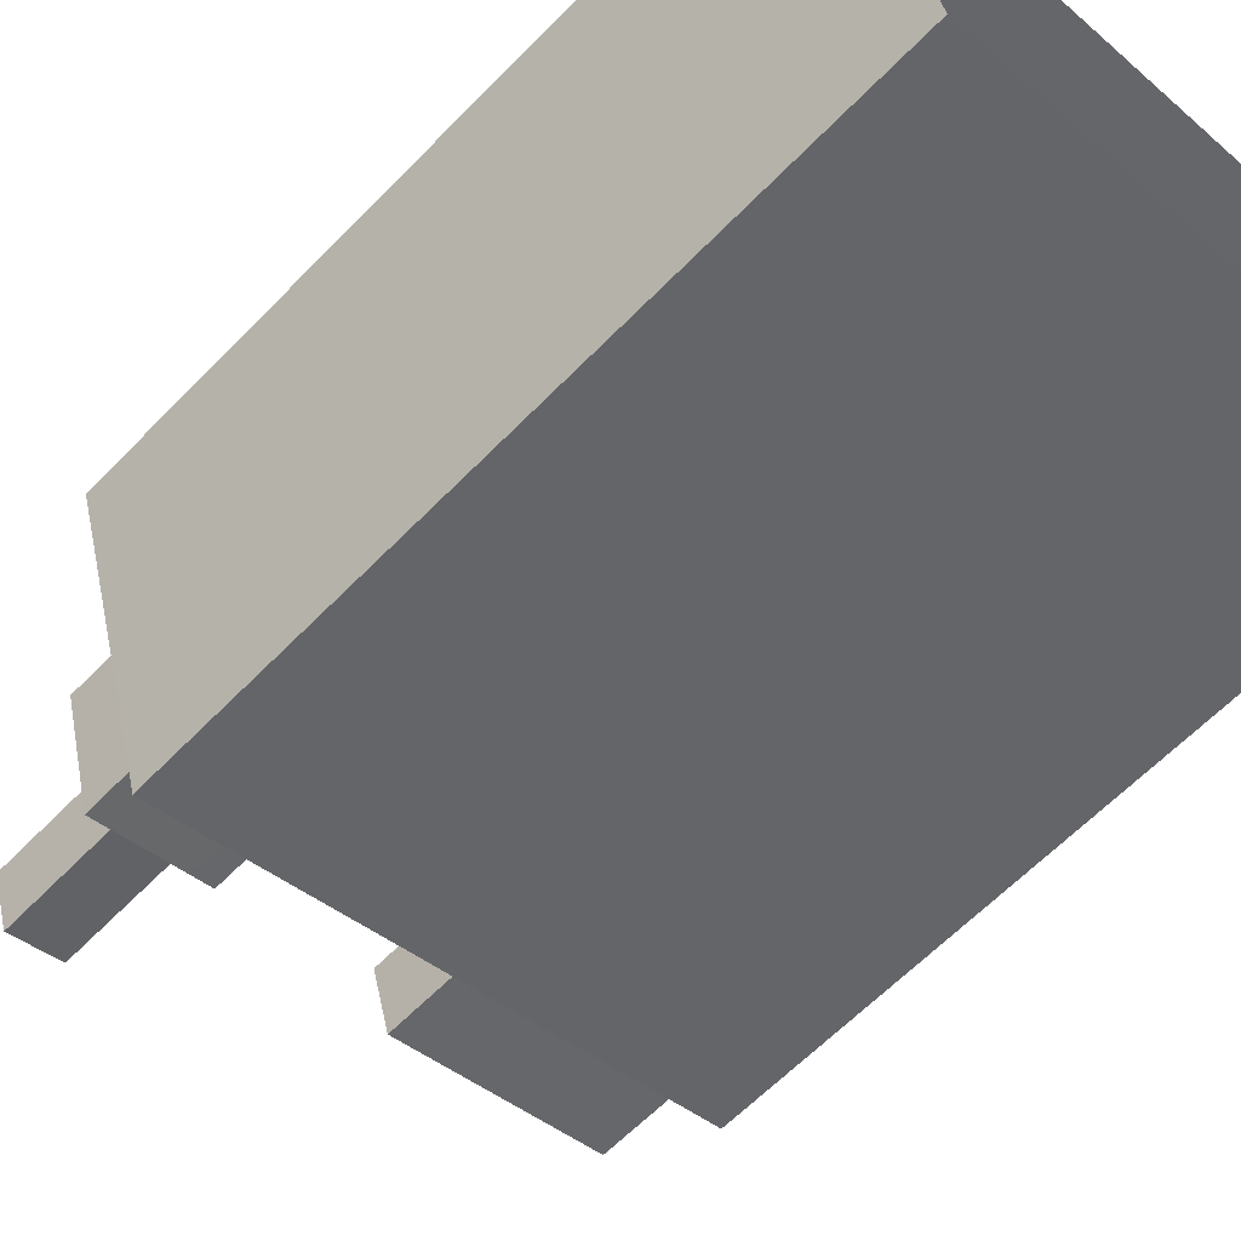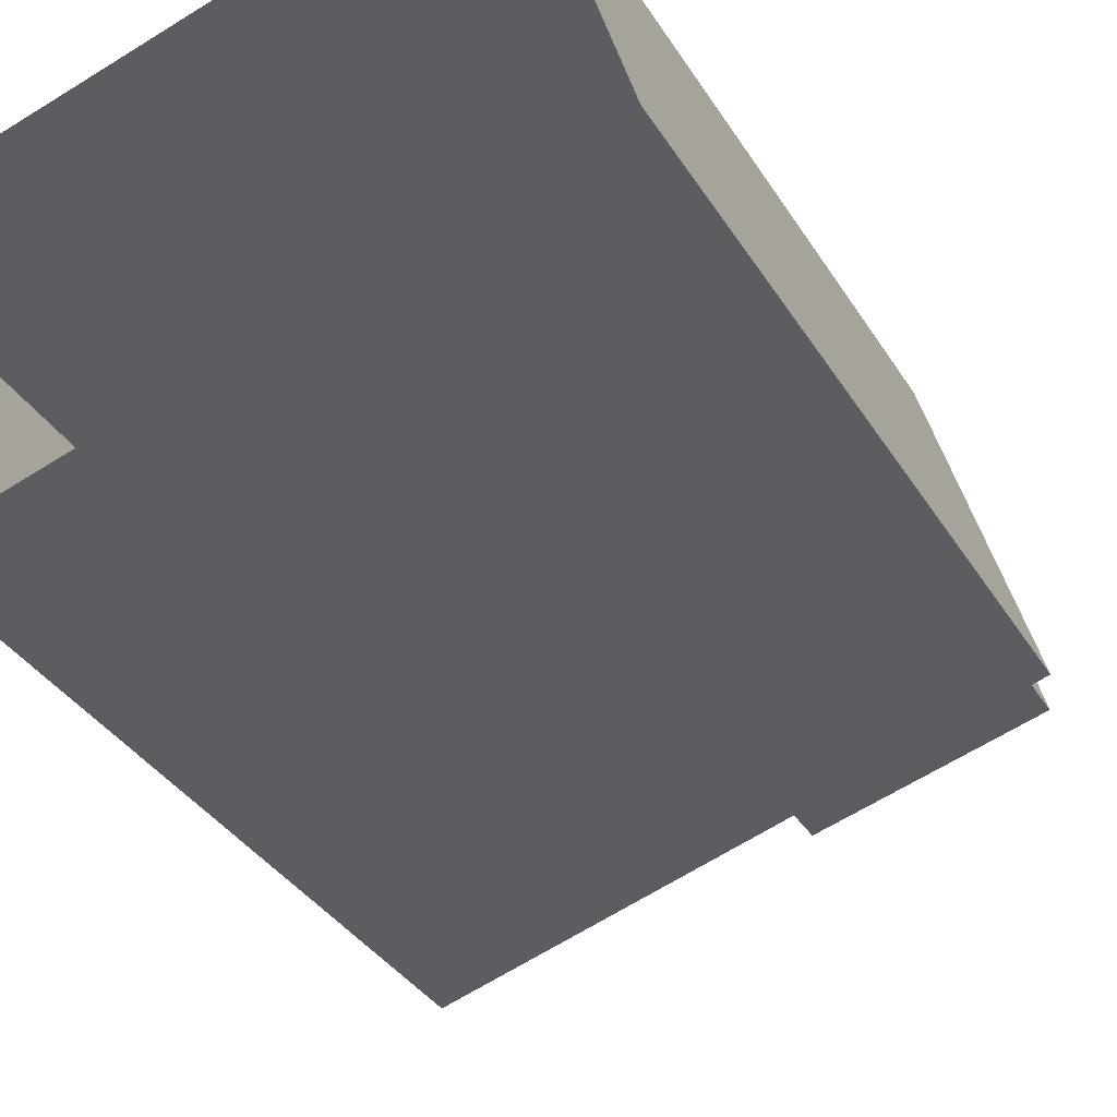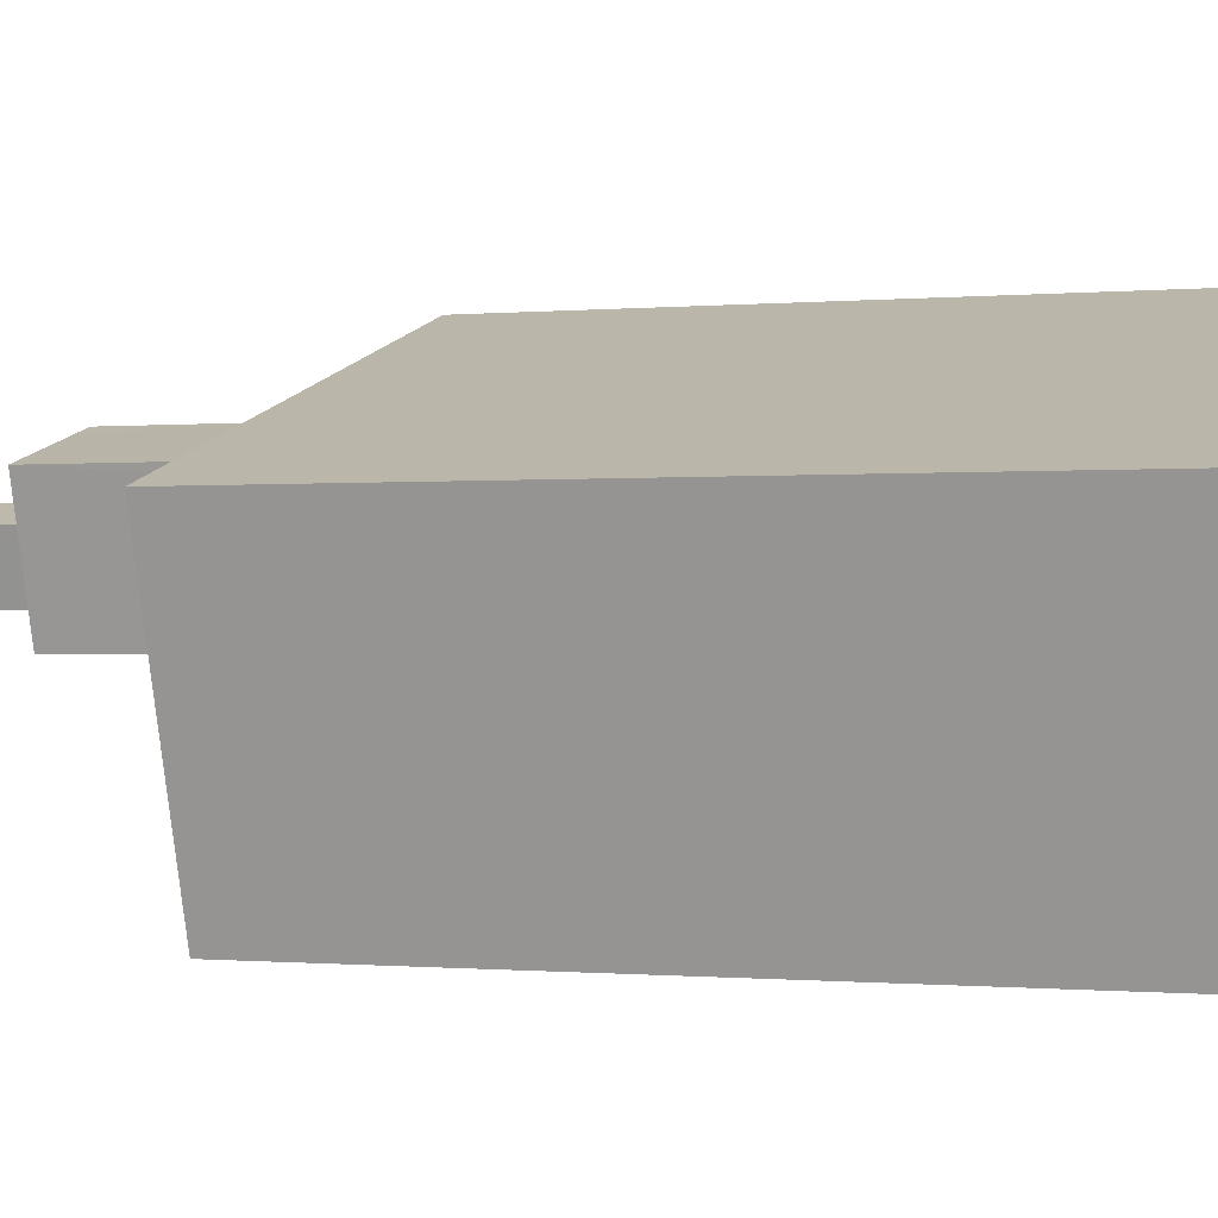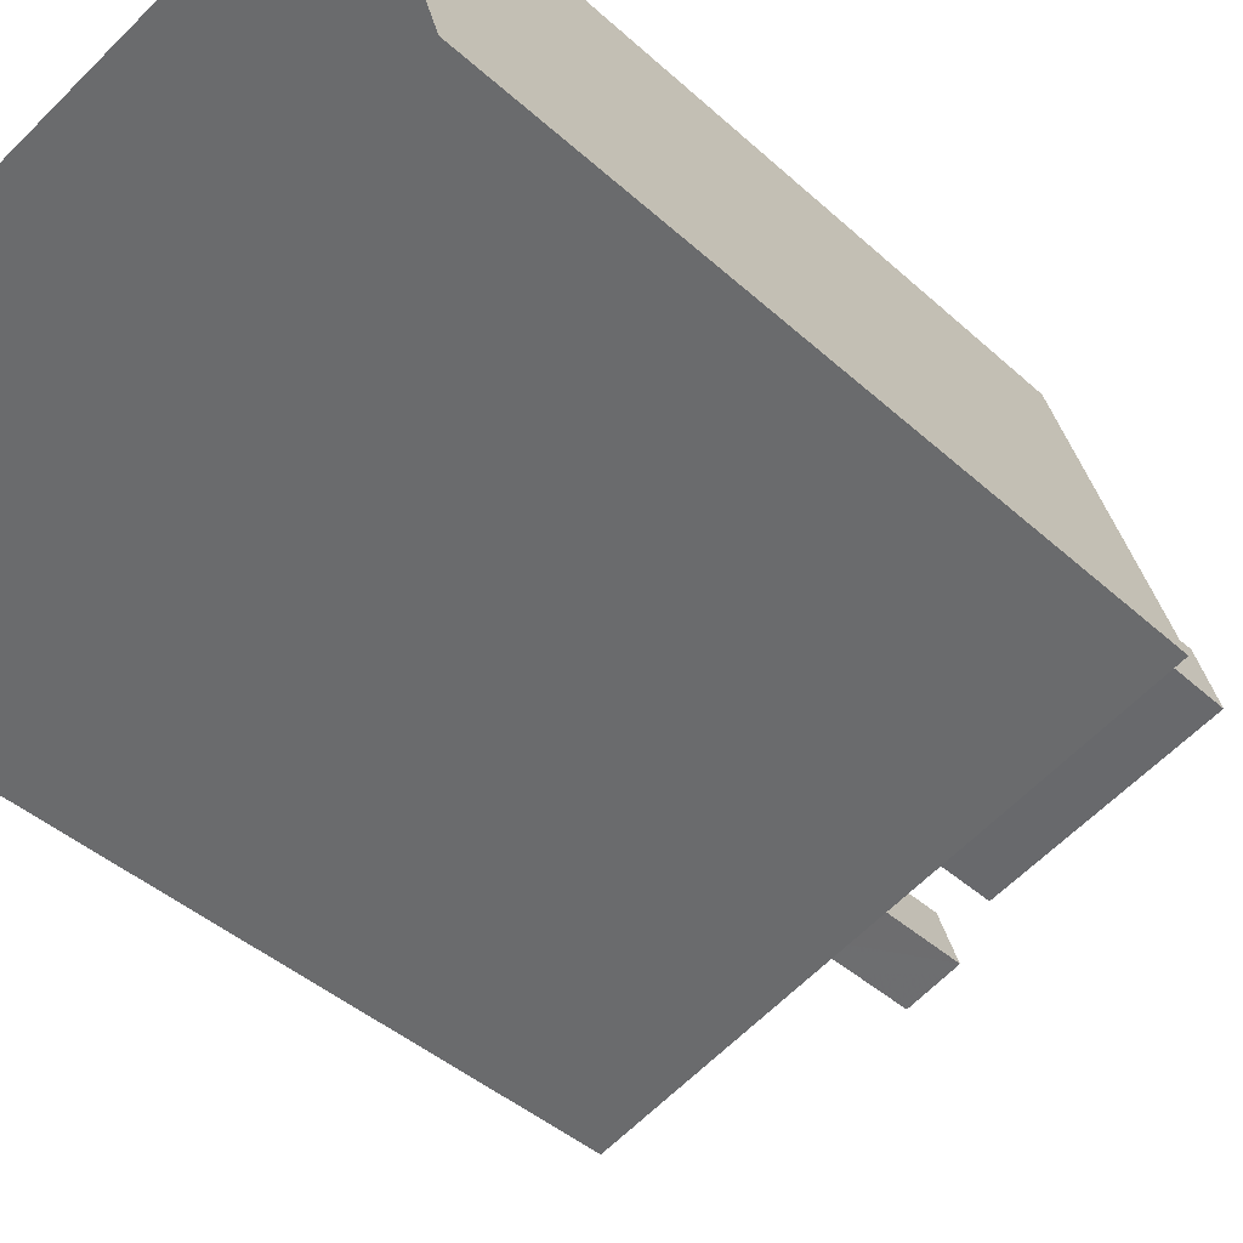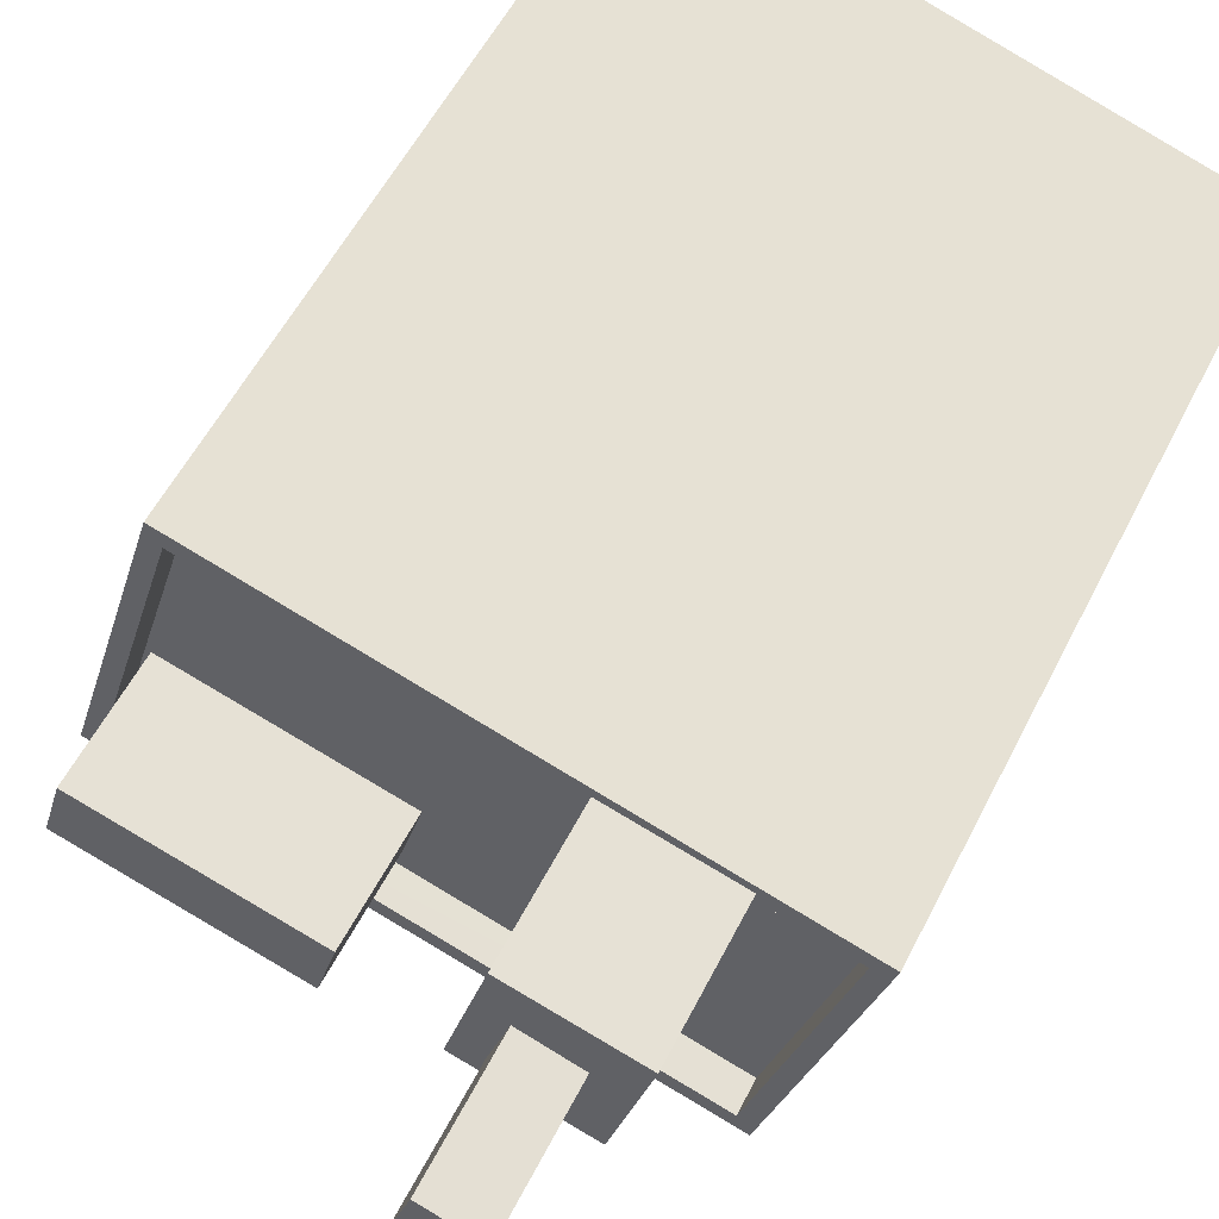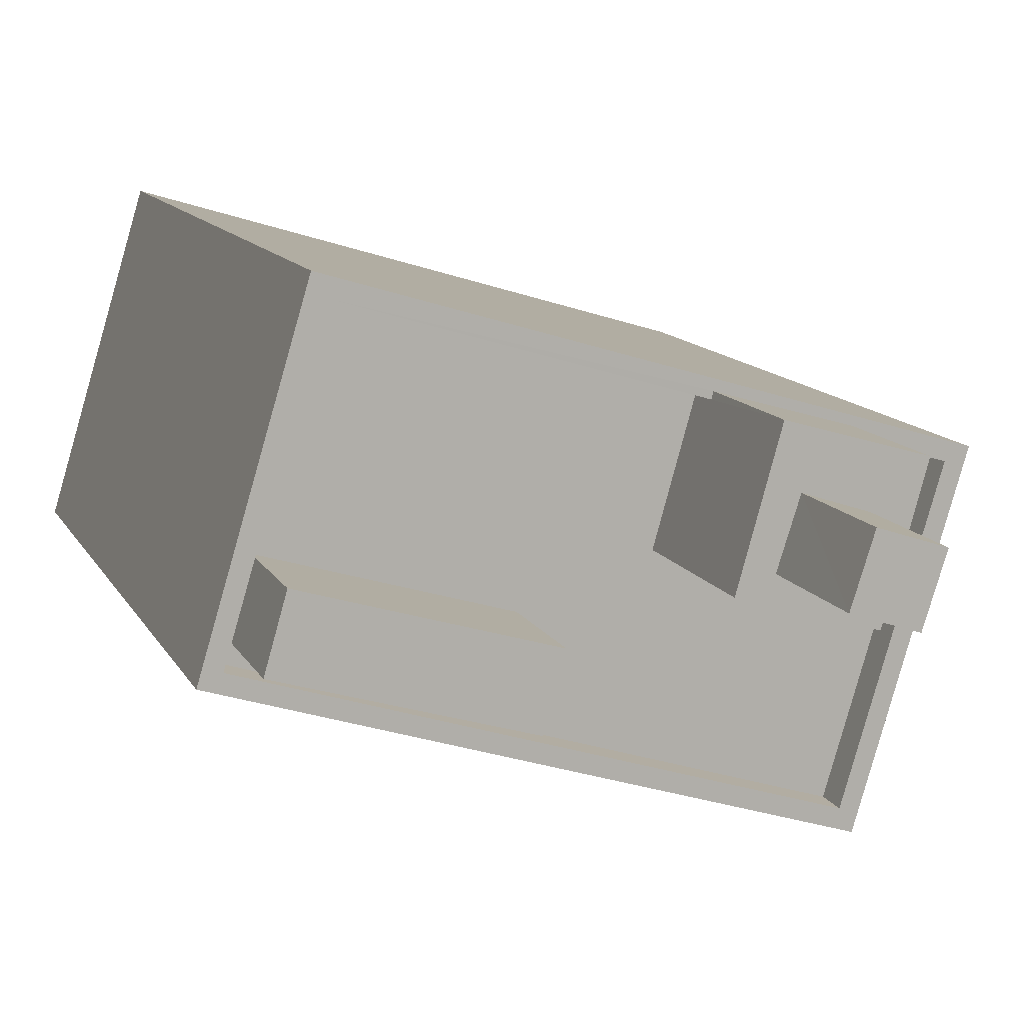
<metadata>
{"format":"obj","ext":"obj","renderer":"f3d","projection":"perspective","resolution":1024,"background":"white","views":[{"elev":-62.9,"azim":135.9,"up":"+Y"},{"elev":-35.2,"azim":-152.5,"up":"+Y"},{"elev":-0.5,"azim":109.7,"up":"+Y"},{"elev":-41.5,"azim":-137.6,"up":"+Y"},{"elev":54.8,"azim":26.3,"up":"+Y"},{"elev":11.2,"azim":-17.2,"up":"+Y"}]}
</metadata>
<code>
v -1.181e+04 -3.382e+04 29.56
v -1.18e+04 -3.382e+04 29.56
v -1.18e+04 -3.382e+04 29.56
v -1.181e+04 -3.382e+04 29.56
v -1.18e+04 -3.382e+04 47.3
v -1.18e+04 -3.382e+04 47.3
v -1.18e+04 -3.382e+04 47.3
v -1.18e+04 -3.382e+04 47.3
v -1.18e+04 -3.382e+04 44.91
v -1.18e+04 -3.382e+04 44.91
v -1.18e+04 -3.382e+04 44.91
v -1.18e+04 -3.382e+04 44.91
v -1.18e+04 -3.382e+04 44.91
v -1.18e+04 -3.382e+04 44.91
v -1.18e+04 -3.382e+04 44.91
v -1.18e+04 -3.382e+04 44.91
v -1.18e+04 -3.382e+04 44.91
v -1.18e+04 -3.382e+04 44.91
v -1.181e+04 -3.382e+04 41.75
v -1.181e+04 -3.382e+04 41.75
v -1.181e+04 -3.382e+04 41.75
v -1.18e+04 -3.382e+04 41.75
v -1.18e+04 -3.382e+04 41.75
v -1.18e+04 -3.382e+04 41.75
v -1.18e+04 -3.382e+04 41.75
v -1.18e+04 -3.382e+04 41.75
v -1.18e+04 -3.382e+04 41.75
v -1.18e+04 -3.382e+04 41.75
v -1.18e+04 -3.382e+04 41.75
v -1.18e+04 -3.382e+04 41.75
v -1.181e+04 -3.382e+04 41.75
v -1.181e+04 -3.382e+04 41.75
v -1.18e+04 -3.382e+04 42.35
v -1.18e+04 -3.382e+04 42.35
v -1.18e+04 -3.382e+04 42.35
v -1.181e+04 -3.382e+04 42.35
v -1.181e+04 -3.382e+04 42.35
v -1.181e+04 -3.382e+04 42.35
v -1.18e+04 -3.382e+04 42.35
v -1.181e+04 -3.382e+04 42.35
v -1.18e+04 -3.382e+04 42.35
v -1.18e+04 -3.382e+04 42.35
v -1.18e+04 -3.382e+04 42.35
v -1.18e+04 -3.382e+04 42.35
v -1.181e+04 -3.382e+04 43.98
v -1.18e+04 -3.382e+04 43.98
v -1.18e+04 -3.382e+04 43.98
v -1.181e+04 -3.382e+04 43.98
f 1 2 3
f 4 1 3
f 5 6 7
f 8 5 7
f 9 10 11
f 12 9 11
f 10 13 14
f 10 14 11
f 15 16 12
f 16 15 17
f 17 18 13
f 12 11 15
f 13 18 14
f 15 18 17
f 19 20 21
f 22 23 24
f 22 25 26
f 20 26 27
f 19 26 20
f 24 23 28
f 25 27 26
f 22 24 25
f 22 26 29
f 29 30 22
f 30 29 31
f 21 32 19
f 31 32 21
f 29 32 31
f 33 34 35
f 36 37 38
f 37 34 39
f 39 34 33
f 40 37 39
f 38 37 40
f 38 41 42
f 42 36 38
f 36 42 35
f 33 43 44
f 35 43 33
f 42 43 35
f 45 46 47
f 45 48 46
f 15 7 6
f 15 11 7
f 15 6 5
f 18 15 5
f 18 5 8
f 14 18 8
f 11 8 7
f 11 14 8
f 16 43 12
f 12 42 9
f 12 43 42
f 24 44 17
f 17 44 16
f 24 28 44
f 16 44 43
f 17 13 24
f 13 25 24
f 13 10 25
f 27 25 41
f 42 41 9
f 9 41 10
f 41 25 10
f 40 39 30
f 31 40 30
f 31 21 40
f 21 20 38
f 21 38 40
f 44 23 33
f 44 28 23
f 27 38 20
f 27 41 38
f 30 39 22
f 22 33 23
f 22 39 33
f 37 1 4
f 37 36 1
f 36 35 2
f 1 36 2
f 34 3 2
f 35 34 2
f 3 37 4
f 3 34 37
f 26 46 29
f 26 47 46
f 29 48 32
f 29 46 48
f 48 45 19
f 32 48 19
f 45 47 26
f 19 45 26

</code>
